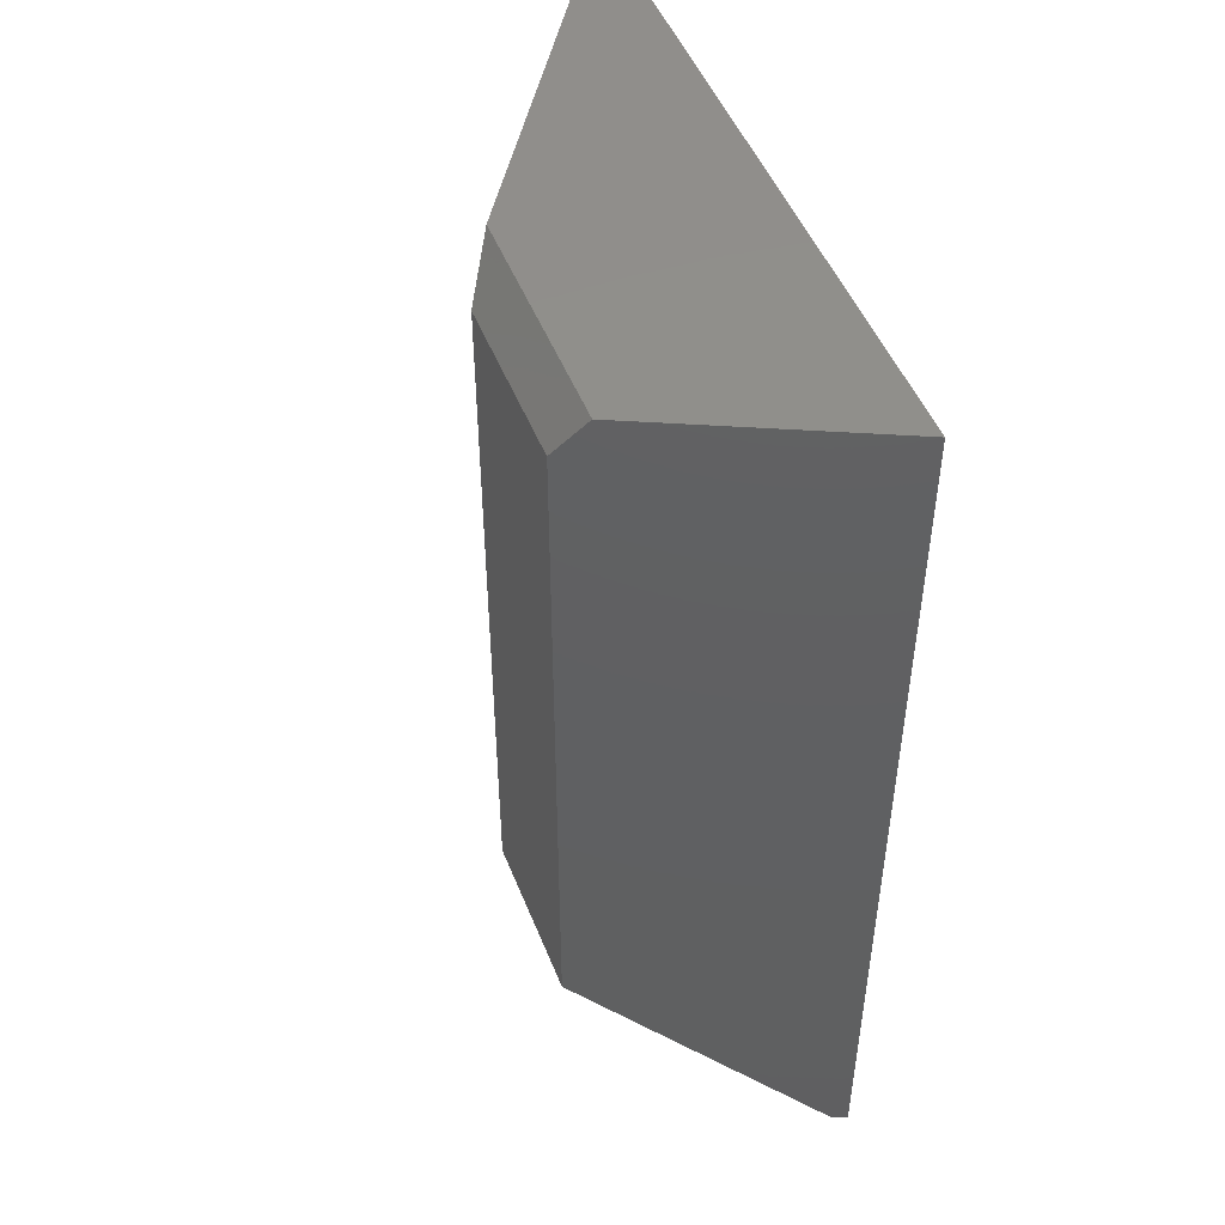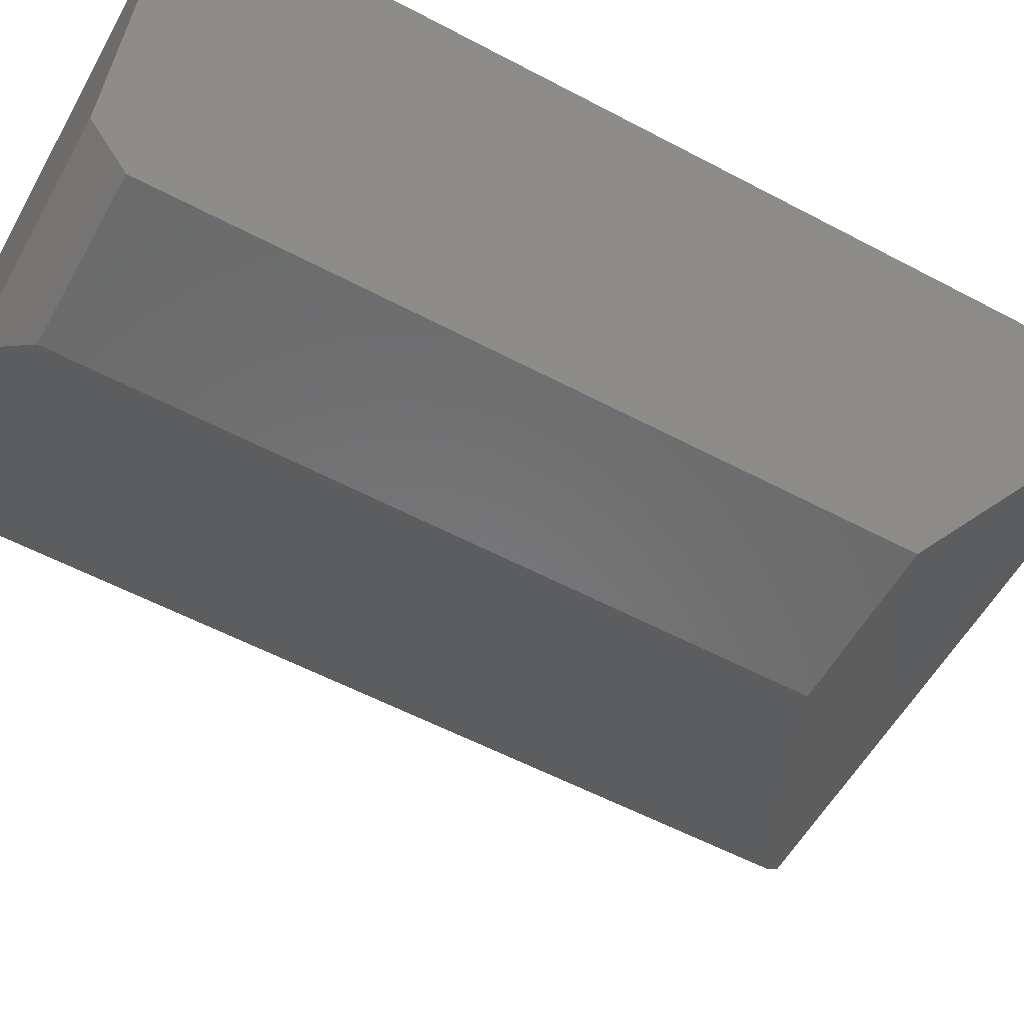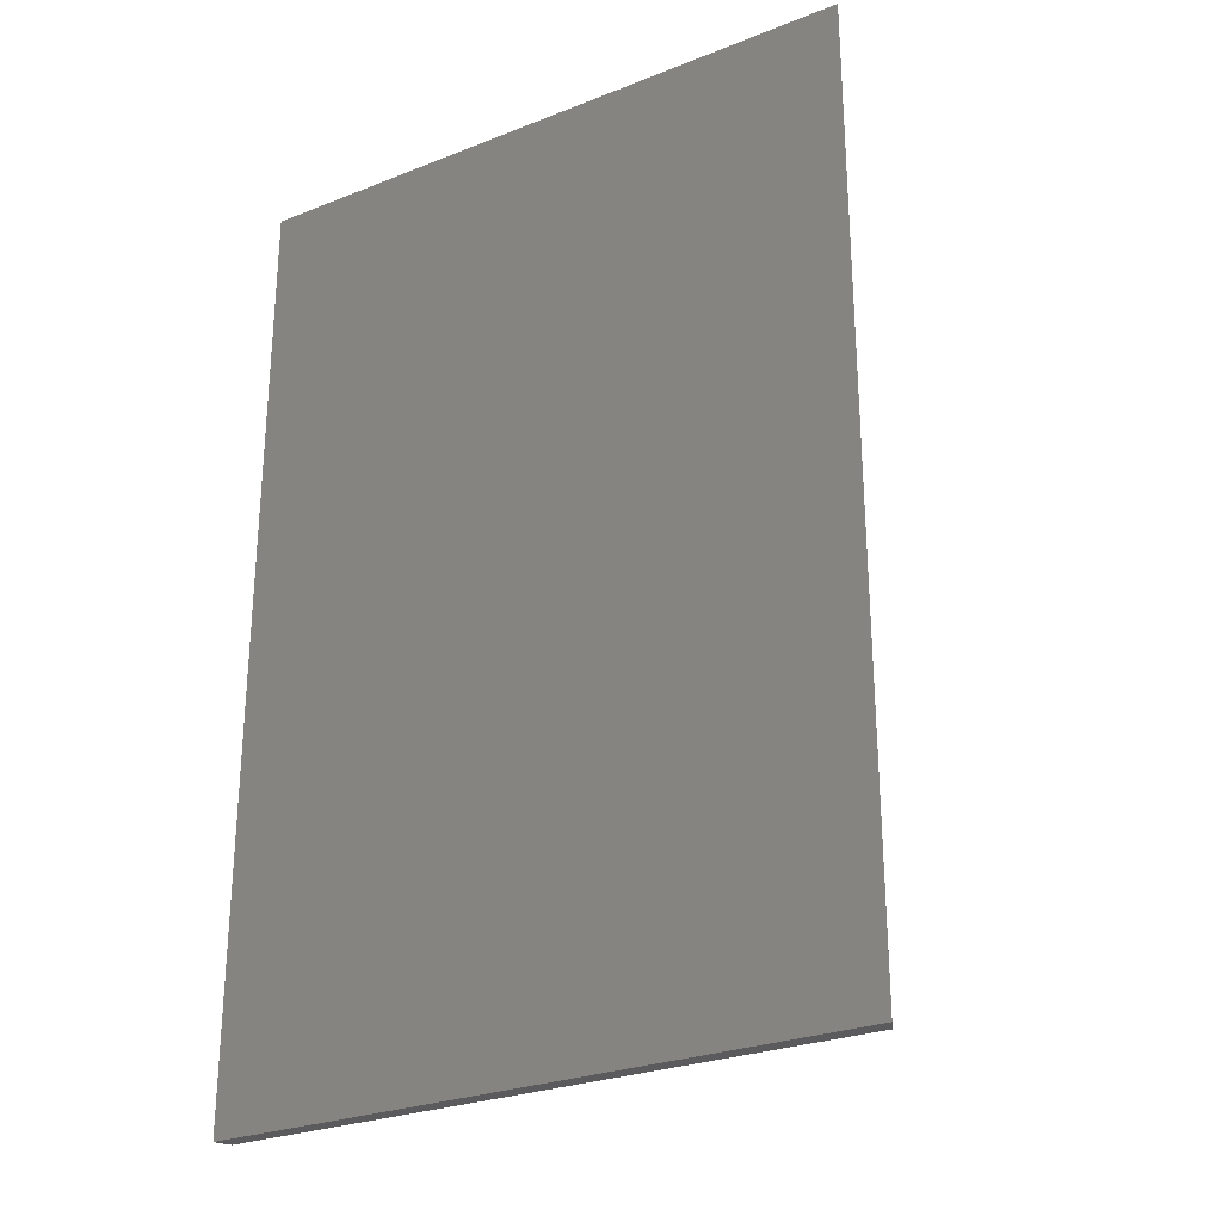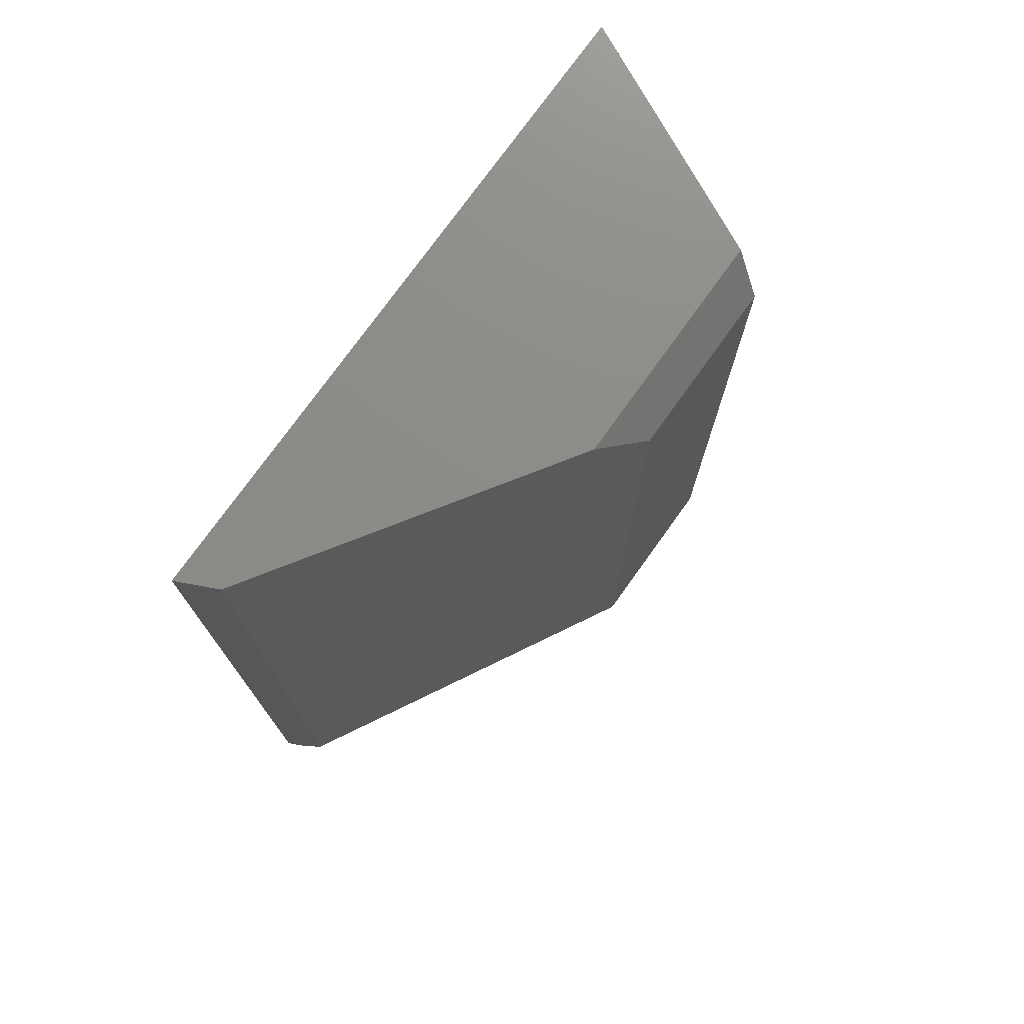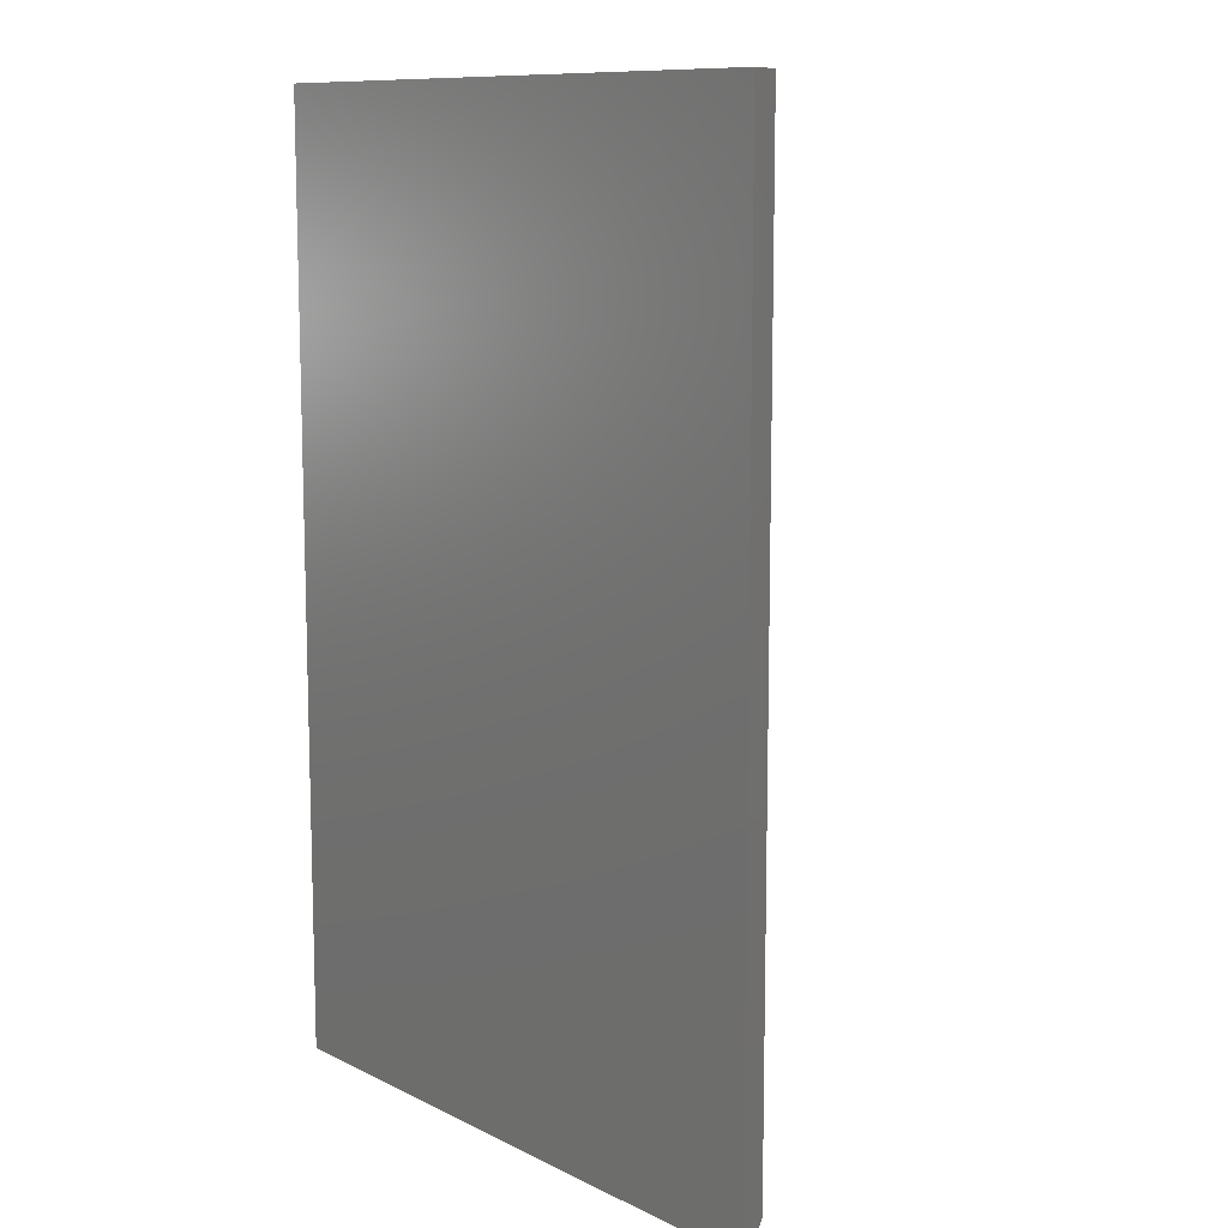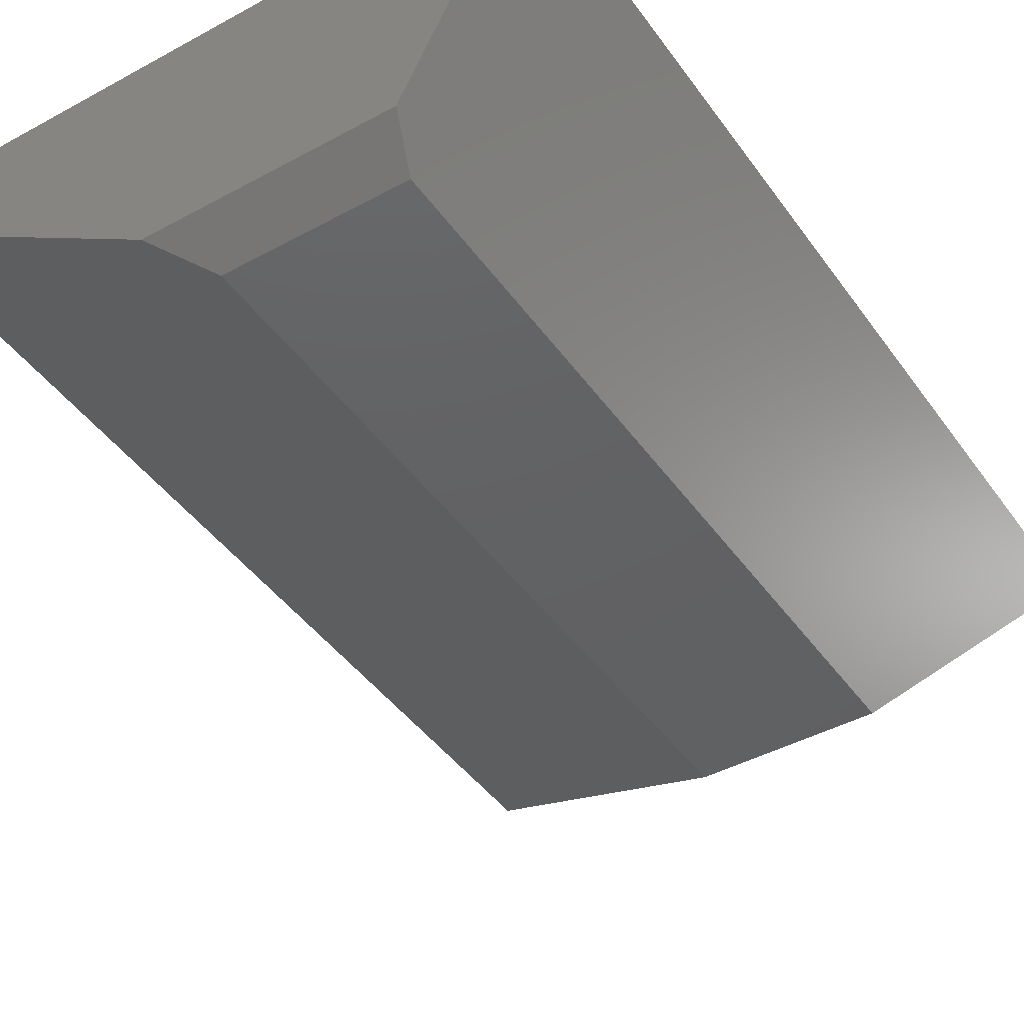
<metadata>
{"format":"stl","ext":"stl","renderer":"f3d","projection":"perspective","resolution":1024,"background":"white","views":[{"elev":49.1,"azim":-111.2,"up":"+Y"},{"elev":-56.6,"azim":-119.0,"up":"+Z"},{"elev":-27.1,"azim":31.4,"up":"+Y"},{"elev":75.4,"azim":125.6,"up":"+Y"},{"elev":10.6,"azim":50.3,"up":"+Y"},{"elev":-43.3,"azim":-147.2,"up":"+Z"}]}
</metadata>
<code>
# stl→obj: 16 verts, 28 faces
v -0.1553 -0.03125 -0.2
v -0.1664 4.643e-18 -0.1766
v -0.02442 -0.03125 -0.2
v 0.01153 2.562e-17 -0.1766
v 0.2355 2.695e-17 -0.03055
v 0.25 2.776e-17 -5.837e-17
v 0.2355 -0.7342 -0.03055
v 0.25 -0.75 -5.837e-17
v 0.2441 -0.75 -0.0125
v -0.1553 -0.5859 -0.2
v -0.02442 -0.5859 -0.2
v -0.25 0 0
v 0.002632 1.402e-17 -1.547e-17
v -0.2441 -0.75 -0.0125
v -0.25 -0.75 0
v 0.002632 -0.75 -1.547e-17
f 1 2 3
f 3 2 4
f 5 6 7
f 7 6 8
f 7 8 9
f 1 3 10
f 10 3 11
f 2 12 13
f 2 13 6
f 2 6 5
f 2 5 4
f 9 14 10
f 9 10 11
f 9 11 7
f 4 5 3
f 3 5 7
f 3 7 11
f 1 12 2
f 12 1 15
f 15 1 10
f 15 10 14
f 9 8 14
f 14 8 16
f 14 16 15
f 13 12 16
f 16 12 15
f 6 13 8
f 8 13 16

</code>
